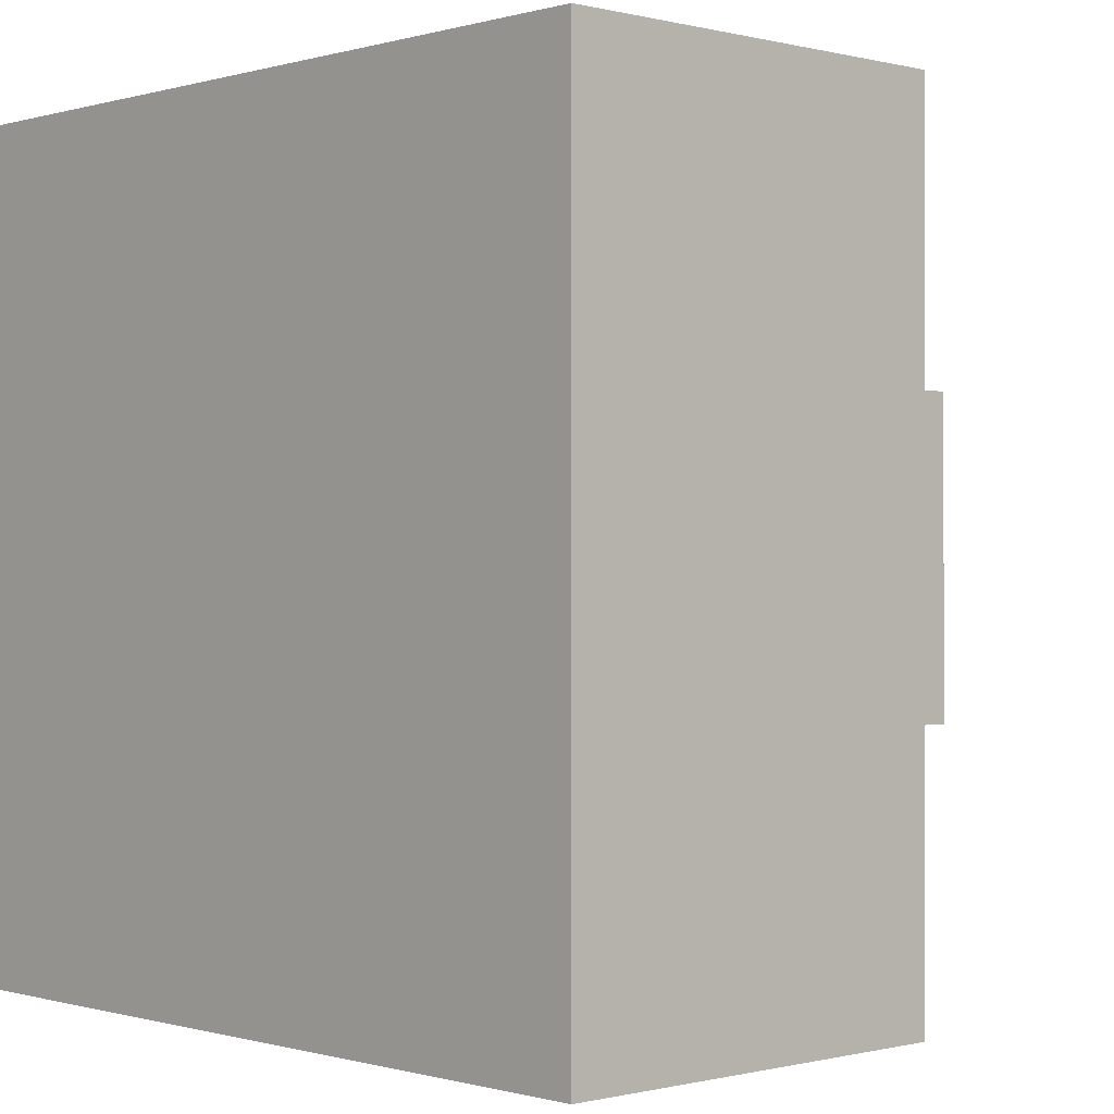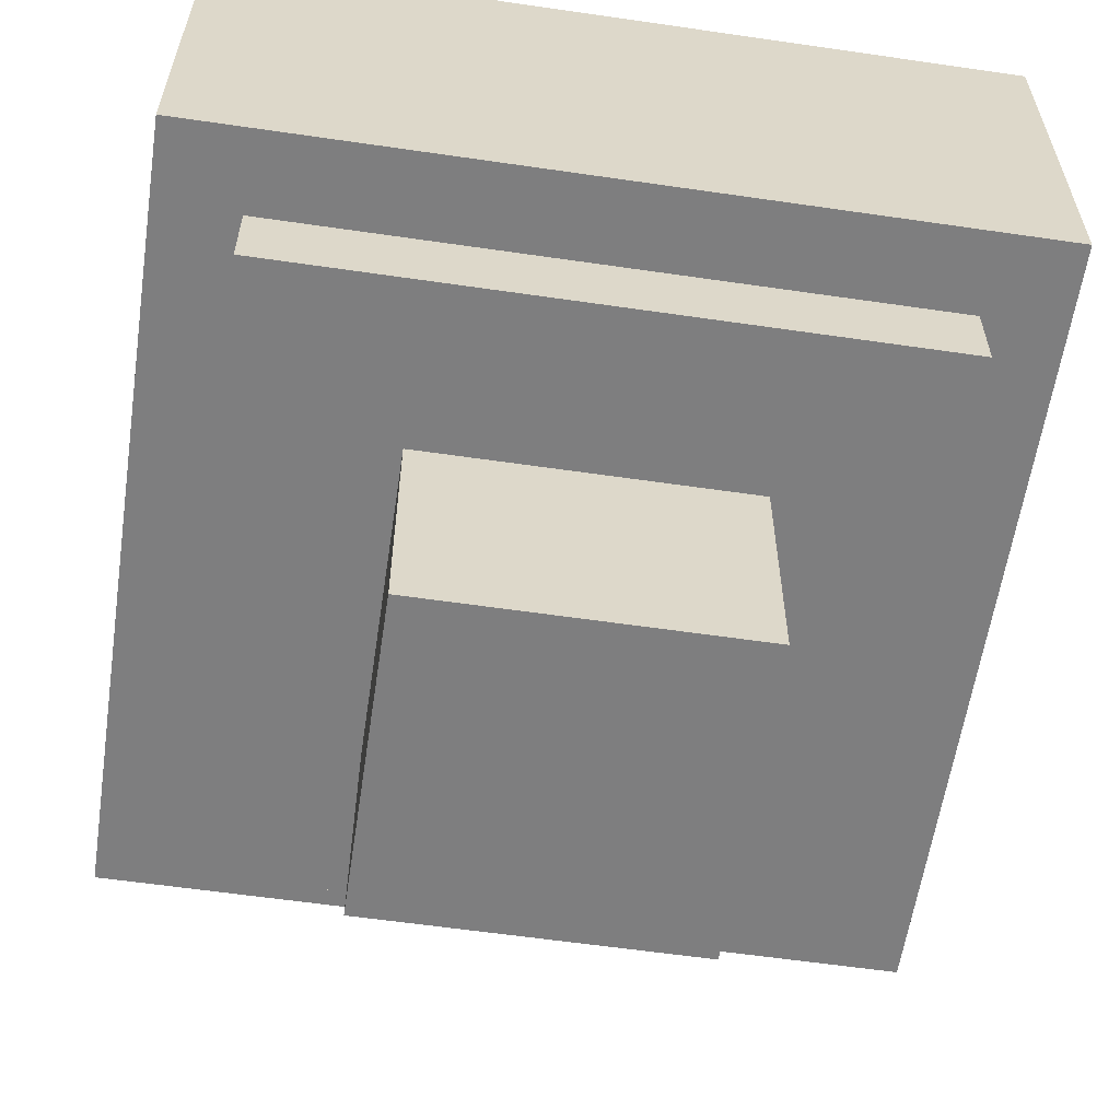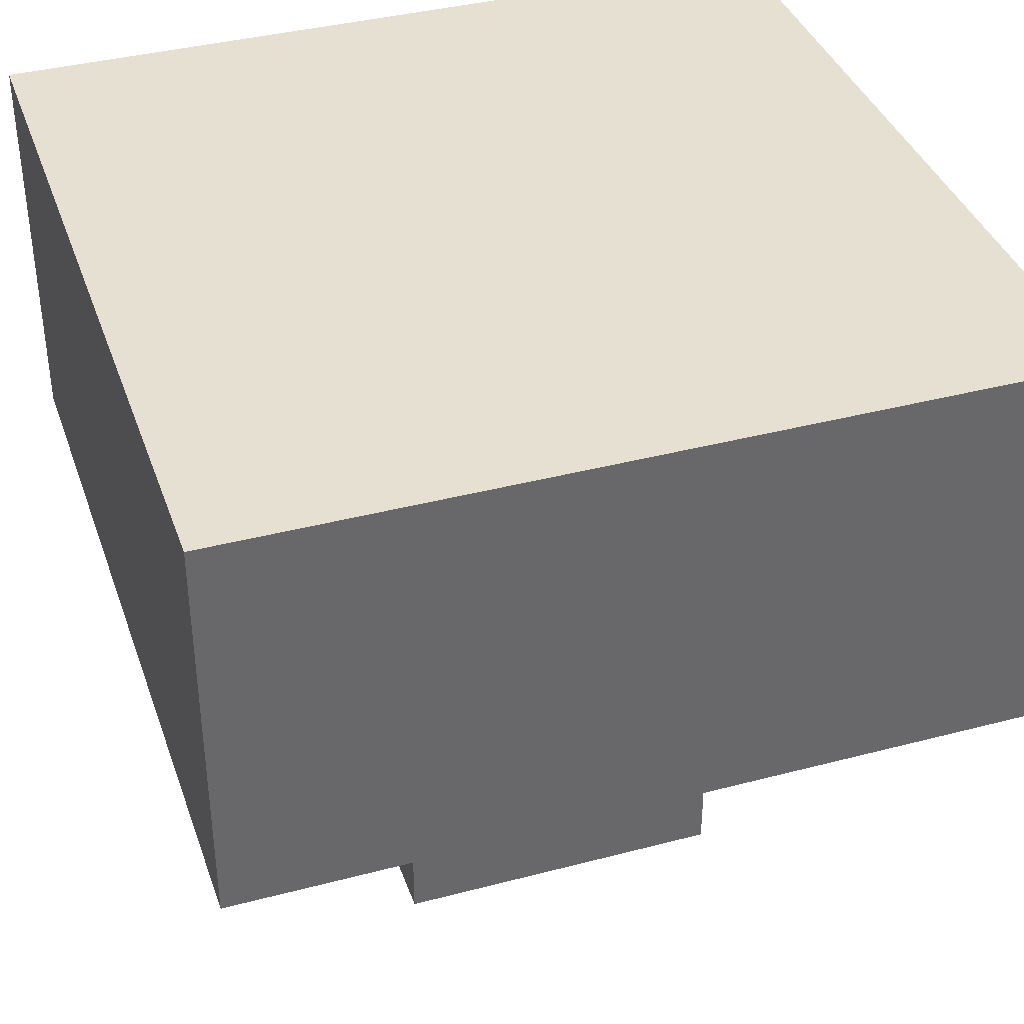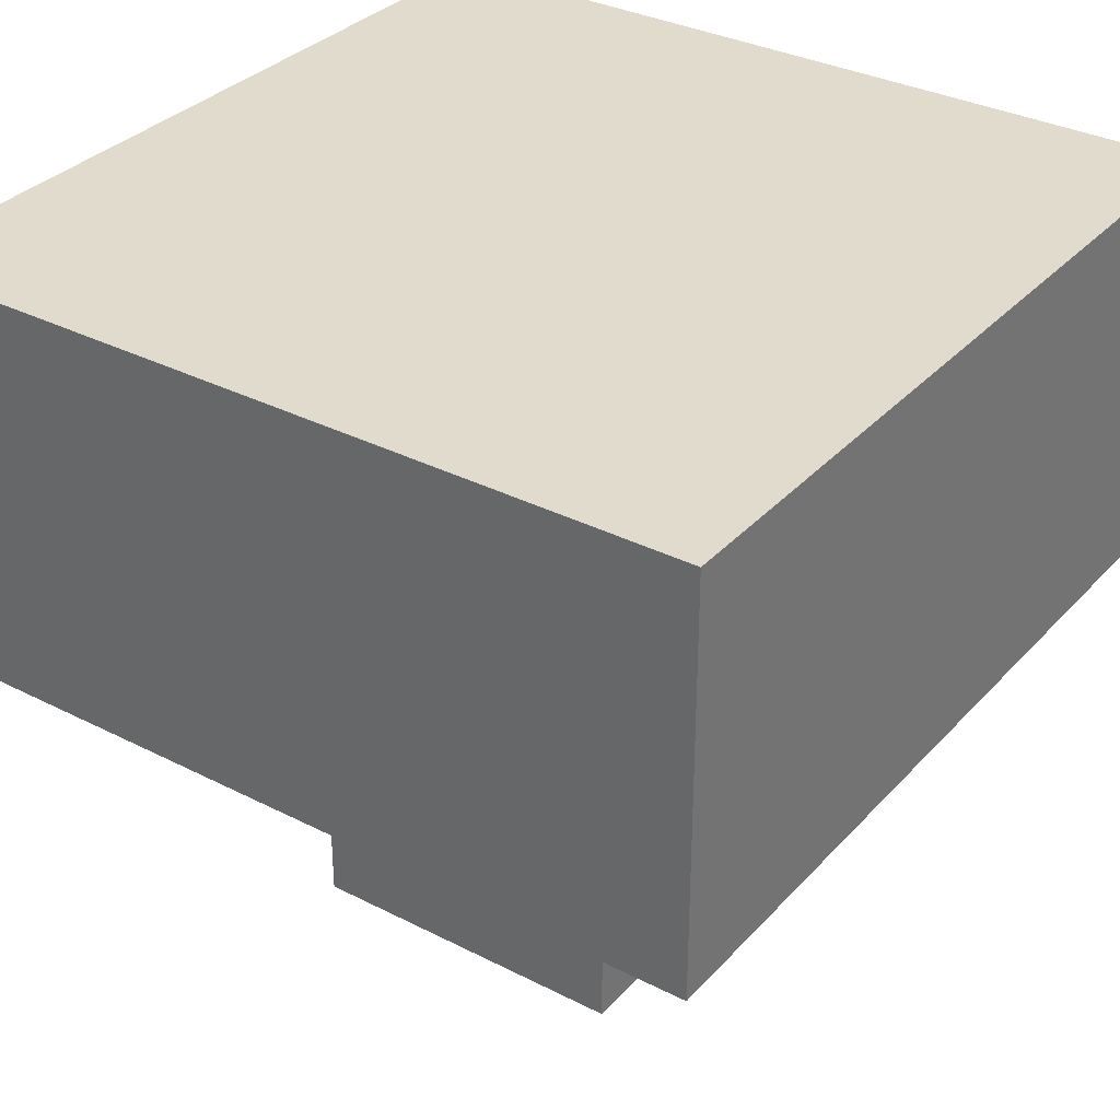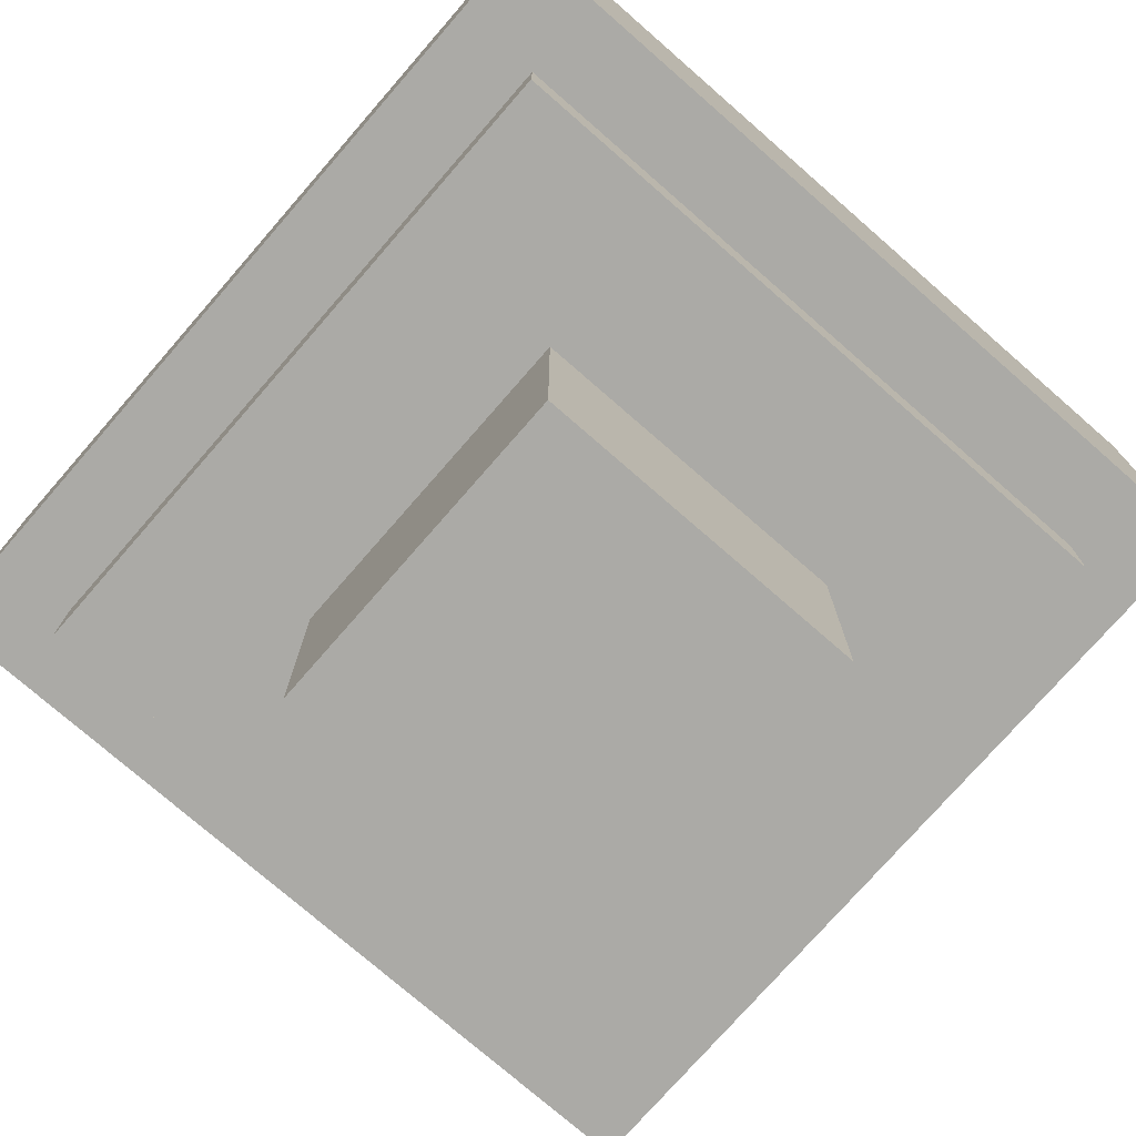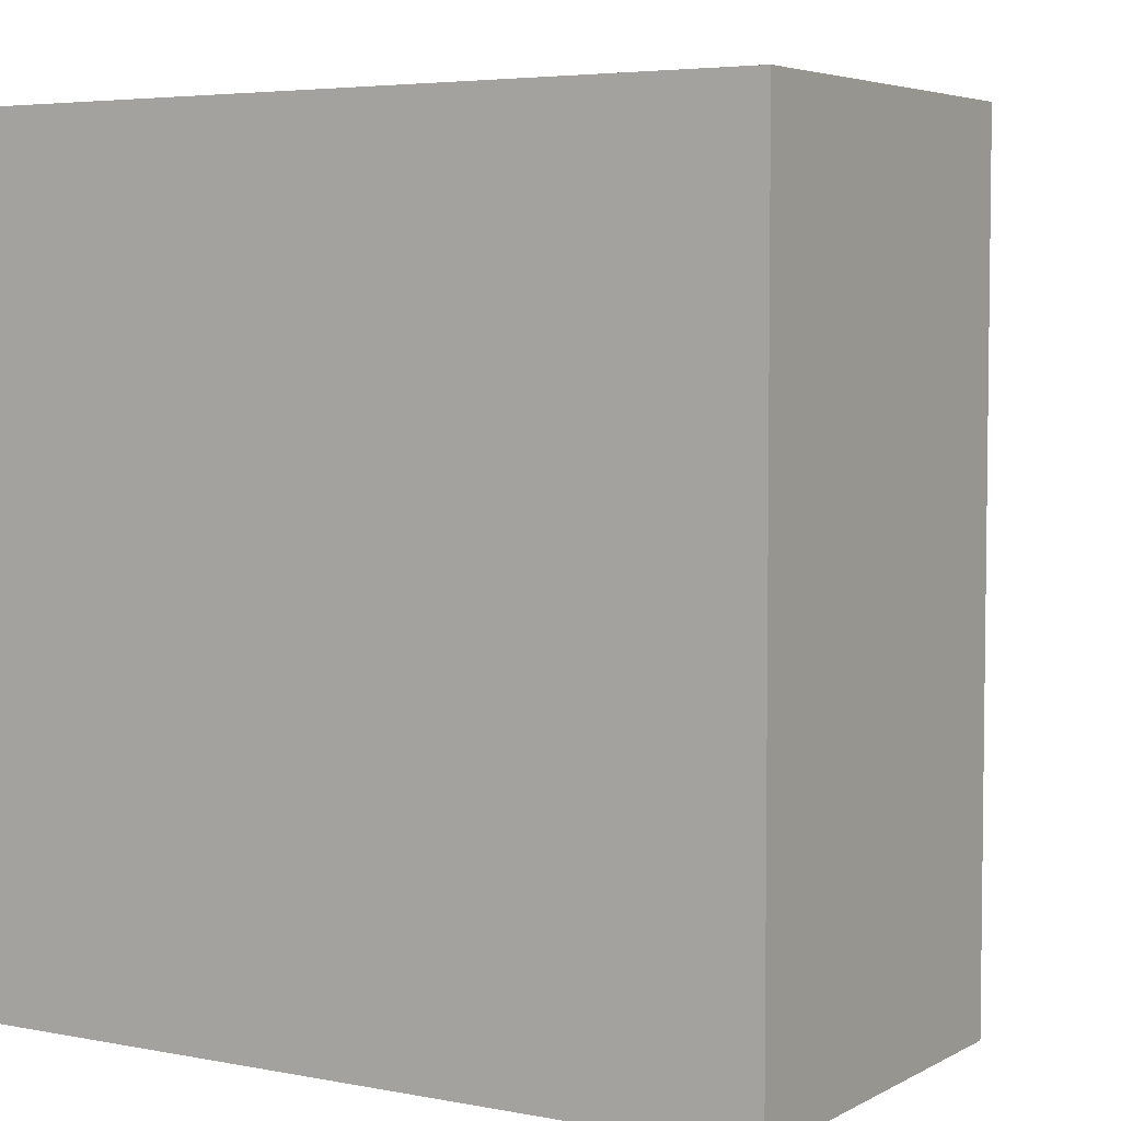
<metadata>
{"format":"obj","ext":"obj","renderer":"f3d","projection":"perspective","resolution":1024,"background":"white","views":[{"elev":-0.3,"azim":-133.1,"up":"+Z"},{"elev":-59.4,"azim":171.5,"up":"+Y"},{"elev":38.3,"azim":-18.4,"up":"+Y"},{"elev":33.3,"azim":-54.9,"up":"+Y"},{"elev":-75.7,"azim":-131.1,"up":"+Y"},{"elev":4.7,"azim":-148.3,"up":"+Z"}]}
</metadata>
<code>
o mushroom
v -0.4796 0.5 0.2779
v -0.4796 0.4 -0.5221
v -0.4796 0.4 0.4779
v -0.4796 0.5 -0.02209
v -0.4796 0.5 -0.4221
v -0.4796 0.5 -0.5221
v -0.4796 0.8 0.2779
v -0.4796 0.8 0.07791
v -0.4796 0.8 -0.02209
v -0.4796 0.8 -0.3221
v -0.4796 0.8 -0.4221
v -0.4796 0.8 -0.5221
v -0.4796 0.9 0.4779
v -0.4796 0.9 0.07791
v -0.4796 0.9 -0.3221
v -0.4796 0.9 -0.5221
v -0.3796 0.4 0.3779
v -0.3796 0.3 -0.4221
v -0.3796 0.3 0.3779
v -0.3796 0.4 -0.4221
v -0.1796 0.3 0.1779
v -0.1796 0 -0.2221
v -0.1796 0 0.1779
v -0.1796 0.3 -0.2221
v 0.2204 0 0.1779
v 0.2204 0 -0.2221
v 0.2204 0.3 0.1779
v 0.2204 0.3 -0.2221
v 0.4204 0.3 0.3779
v 0.4204 0.3 -0.4221
v 0.4204 0.4 0.3779
v 0.4204 0.4 -0.4221
v 0.5204 0.4 0.4779
v 0.5204 0.4 -0.5221
v 0.5204 0.5 0.4779
v 0.5204 0.5 0.3779
v 0.5204 0.5 0.1779
v 0.5204 0.5 -0.2221
v 0.5204 0.8 0.4779
v 0.5204 0.8 0.3779
v 0.5204 0.8 0.1779
v 0.5204 0.8 -0.2221
v 0.5204 0.9 0.4779
v 0.5204 0.9 -0.5221
v -0.2796 0.5 0.4779
v -0.4796 0.9 0.4779
v -0.4796 0.4 0.4779
v -0.2796 0.8 0.4779
v 0.02038 0.5 0.4779
v 0.02038 0.8 0.4779
v 0.3204 0.5 0.4779
v 0.3204 0.8 0.4779
v 0.5204 0.4 0.4779
v 0.5204 0.5 0.4779
v 0.5204 0.8 0.4779
v 0.5204 0.9 0.4779
v 0.4204 0.3 0.3779
v -0.3796 0.4 0.3779
v -0.3796 0.3 0.3779
v 0.4204 0.4 0.3779
v 0.2204 0 0.1779
v -0.1796 0.3 0.1779
v -0.1796 0 0.1779
v 0.2204 0.3 0.1779
v -0.1796 0 -0.2221
v -0.1796 0.3 -0.2221
v 0.2204 0 -0.2221
v 0.2204 0.3 -0.2221
v -0.3796 0.3 -0.4221
v -0.3796 0.4 -0.4221
v 0.4204 0.3 -0.4221
v 0.4204 0.4 -0.4221
v -0.4796 0.4 -0.5221
v -0.4796 0.5 -0.5221
v -0.1796 0.5 -0.5221
v -0.4796 0.8 -0.5221
v -0.4796 0.9 -0.5221
v -0.1796 0.8 -0.5221
v 0.02038 0.5 -0.5221
v 0.02038 0.8 -0.5221
v 0.3204 0.5 -0.5221
v 0.3204 0.8 -0.5221
v 0.5204 0.4 -0.5221
v 0.5204 0.9 -0.5221
v -0.1796 0 -0.2221
v 0.2204 0 0.1779
v -0.1796 0 0.1779
v 0.2204 0 -0.2221
v -0.1796 0.3 0.1779
v 0.4204 0.3 0.3779
v -0.3796 0.3 0.3779
v 0.2204 0.3 0.1779
v -0.1796 0.3 -0.2221
v 0.2204 0.3 -0.2221
v -0.3796 0.3 -0.4221
v 0.4204 0.3 -0.4221
v -0.3796 0.4 0.3779
v 0.5204 0.4 0.4779
v -0.4796 0.4 0.4779
v 0.4204 0.4 0.3779
v -0.3796 0.4 -0.4221
v 0.4204 0.4 -0.4221
v -0.4796 0.4 -0.5221
v 0.5204 0.4 -0.5221
v -0.4796 0.9 0.4779
v 0.5204 0.9 0.4779
v 0.02038 0.9 0.3779
v 0.3204 0.9 0.3779
v -0.4796 0.9 0.07791
v -0.1796 0.9 0.07791
v 0.02038 0.9 -0.1221
v 0.3204 0.9 -0.1221
v -0.4796 0.9 -0.3221
v -0.1796 0.9 -0.3221
v -0.4796 0.9 -0.5221
v 0.5204 0.9 -0.5221
f 1 2 3
f 4 2 1
f 5 2 4
f 6 2 5
f 7 1 3
f 7 4 1
f 8 4 7
f 9 5 4
f 9 4 8
f 10 5 9
f 11 6 5
f 11 5 10
f 12 6 11
f 13 8 7
f 13 7 3
f 14 10 9
f 14 8 13
f 14 9 8
f 15 12 11
f 15 10 14
f 15 11 10
f 16 12 15
f 17 18 19
f 20 18 17
f 21 22 23
f 24 22 21
f 25 26 27
f 27 26 28
f 29 30 31
f 31 30 32
f 33 34 35
f 35 34 36
f 36 34 37
f 37 34 38
f 35 36 39
f 36 37 40
f 39 36 40
f 37 38 41
f 40 37 41
f 38 34 42
f 41 38 42
f 40 41 43
f 39 40 43
f 41 42 43
f 42 34 44
f 43 42 44
f 45 46 47
f 48 46 45
f 49 45 47
f 49 48 45
f 50 46 48
f 50 48 49
f 51 49 47
f 51 50 49
f 52 46 50
f 52 50 51
f 53 51 47
f 54 52 51
f 54 51 53
f 55 46 52
f 55 52 54
f 56 46 55
f 57 58 59
f 60 58 57
f 61 62 63
f 64 62 61
f 65 66 67
f 67 66 68
f 69 70 71
f 71 70 72
f 73 74 75
f 74 76 75
f 76 77 78
f 75 76 78
f 73 75 79
f 75 78 79
f 78 77 80
f 79 78 80
f 73 79 81
f 79 80 81
f 80 77 82
f 81 80 82
f 73 81 83
f 81 82 83
f 82 77 84
f 83 82 84
f 85 86 87
f 88 86 85
f 89 90 91
f 92 90 89
f 93 89 91
f 94 90 92
f 95 93 91
f 95 94 93
f 96 90 94
f 96 94 95
f 97 98 99
f 100 98 97
f 101 97 99
f 102 98 100
f 103 101 99
f 103 102 101
f 104 98 102
f 104 102 103
f 105 106 107
f 107 106 108
f 105 107 109
f 109 107 110
f 107 108 111
f 110 107 111
f 108 106 112
f 111 108 112
f 109 110 113
f 110 111 114
f 113 110 114
f 111 112 114
f 113 114 115
f 112 106 116
f 115 114 116
f 114 112 116

</code>
